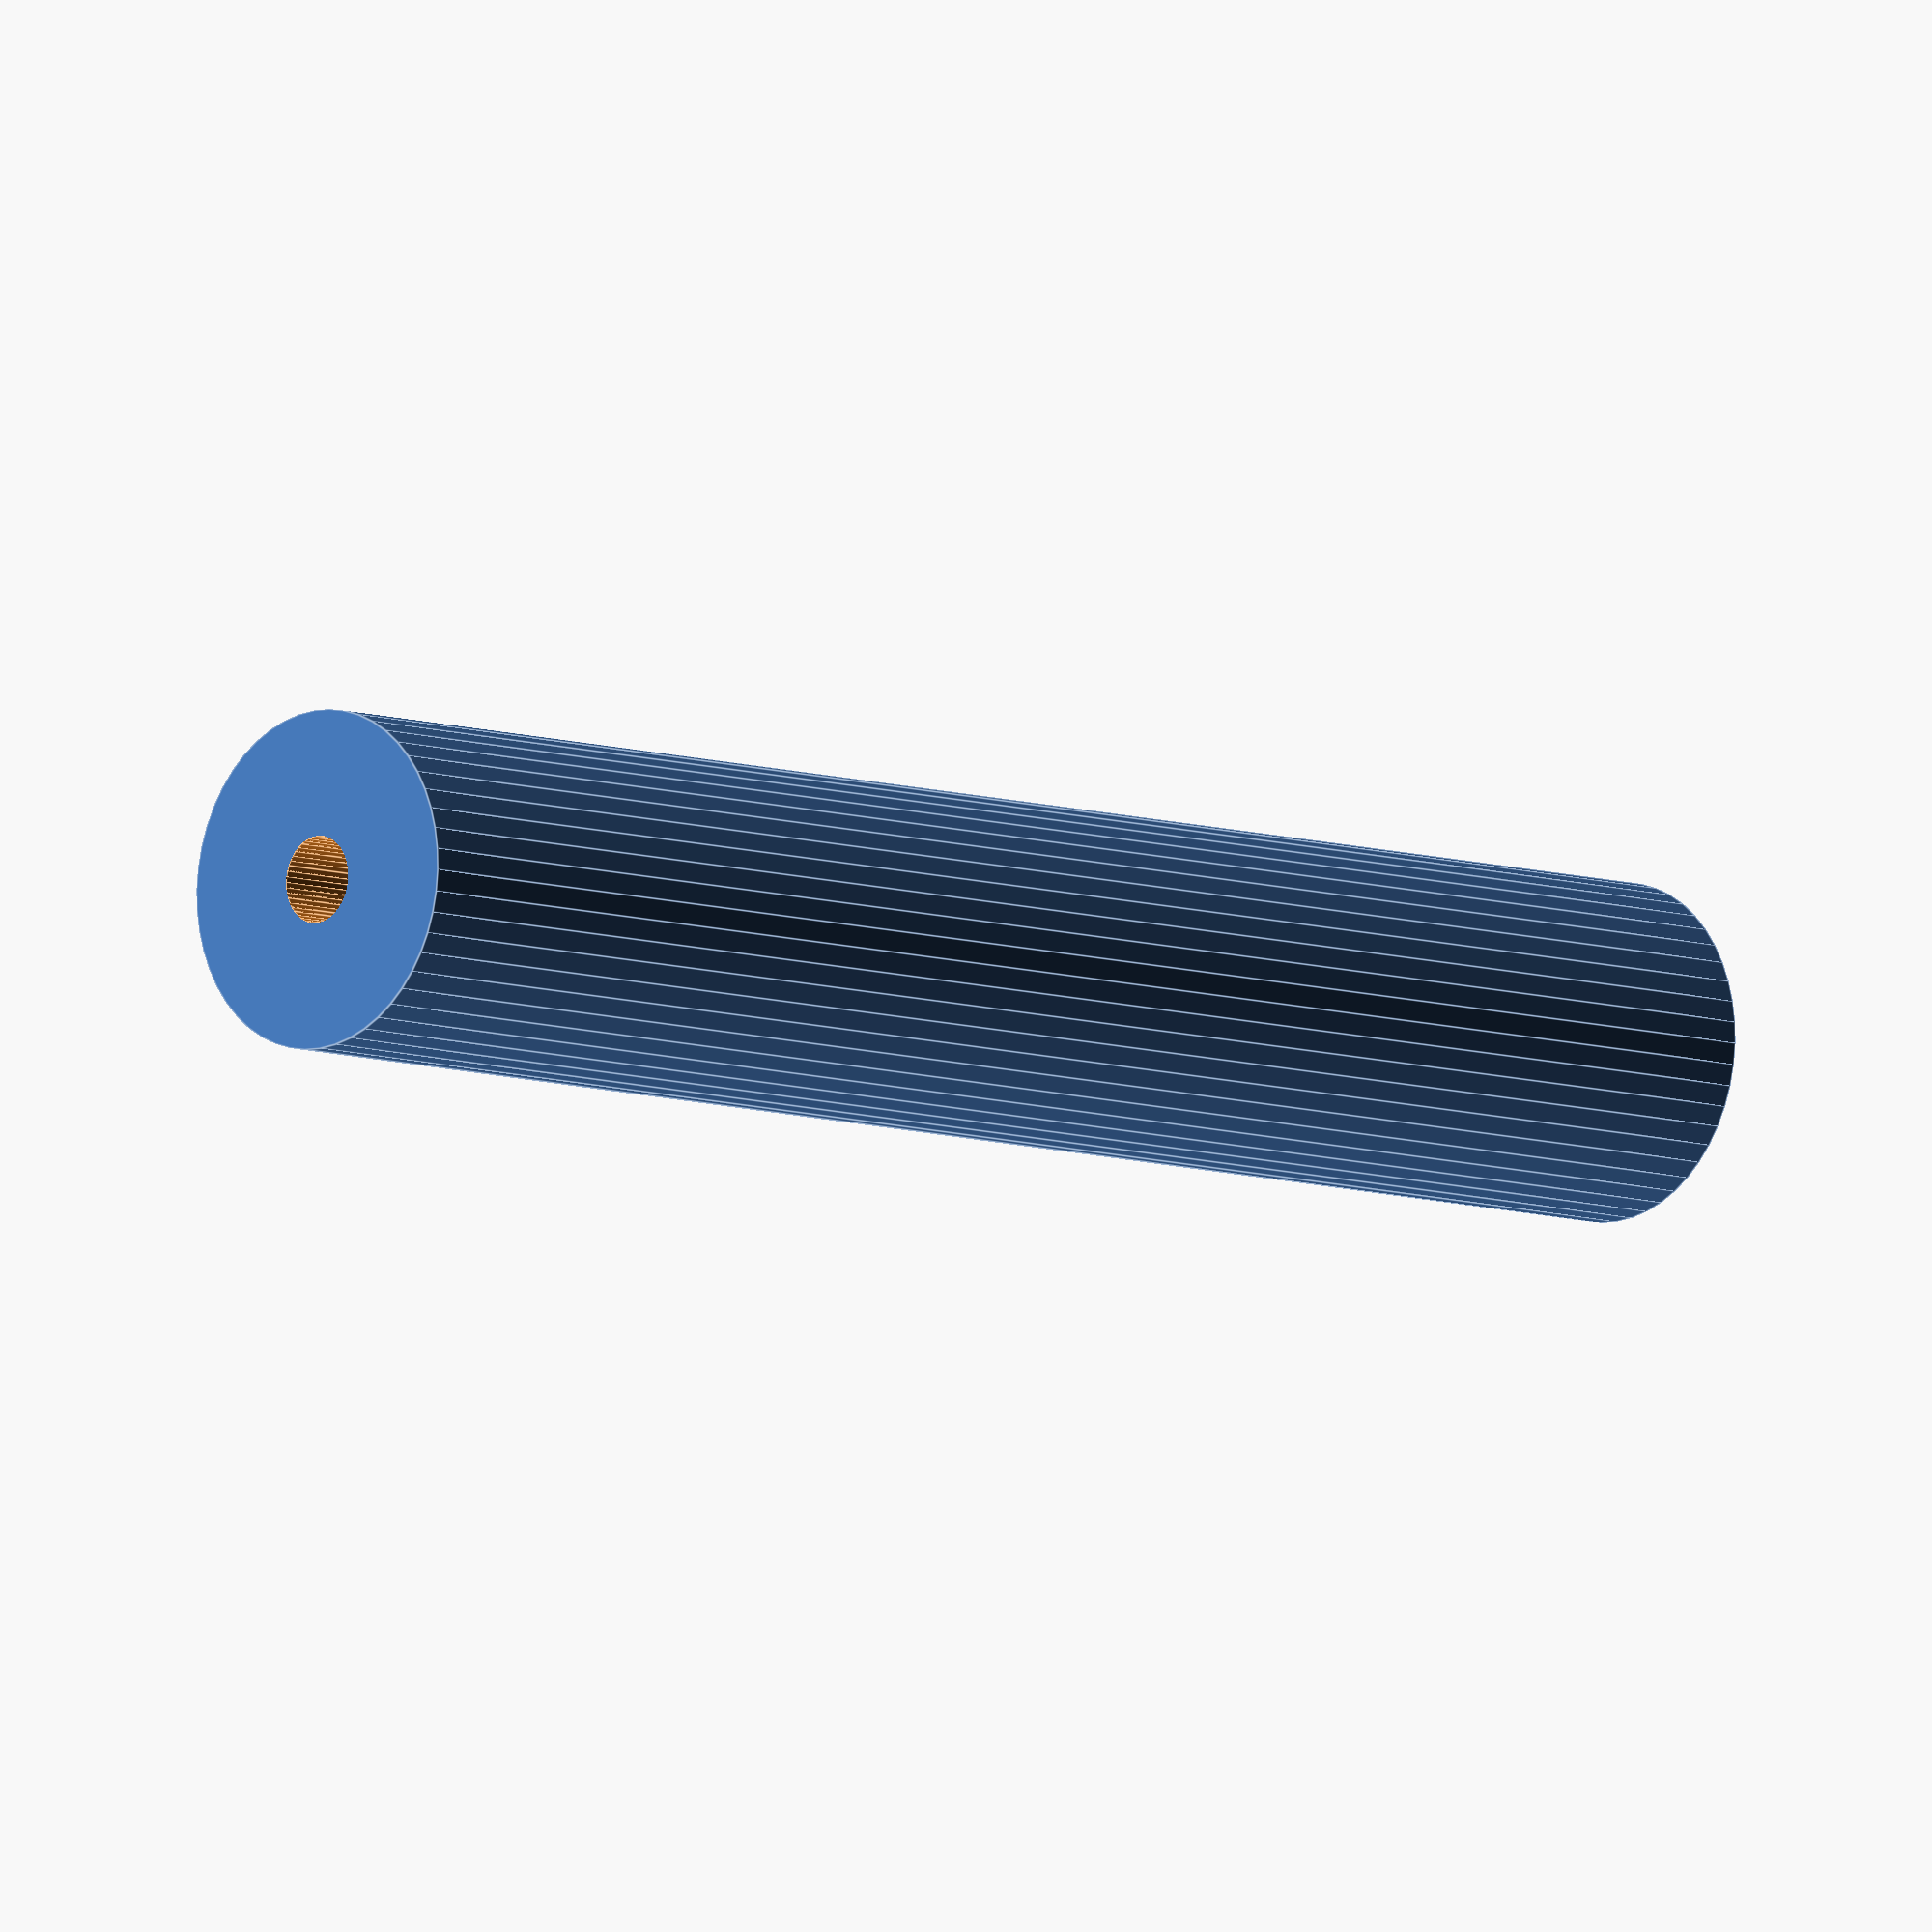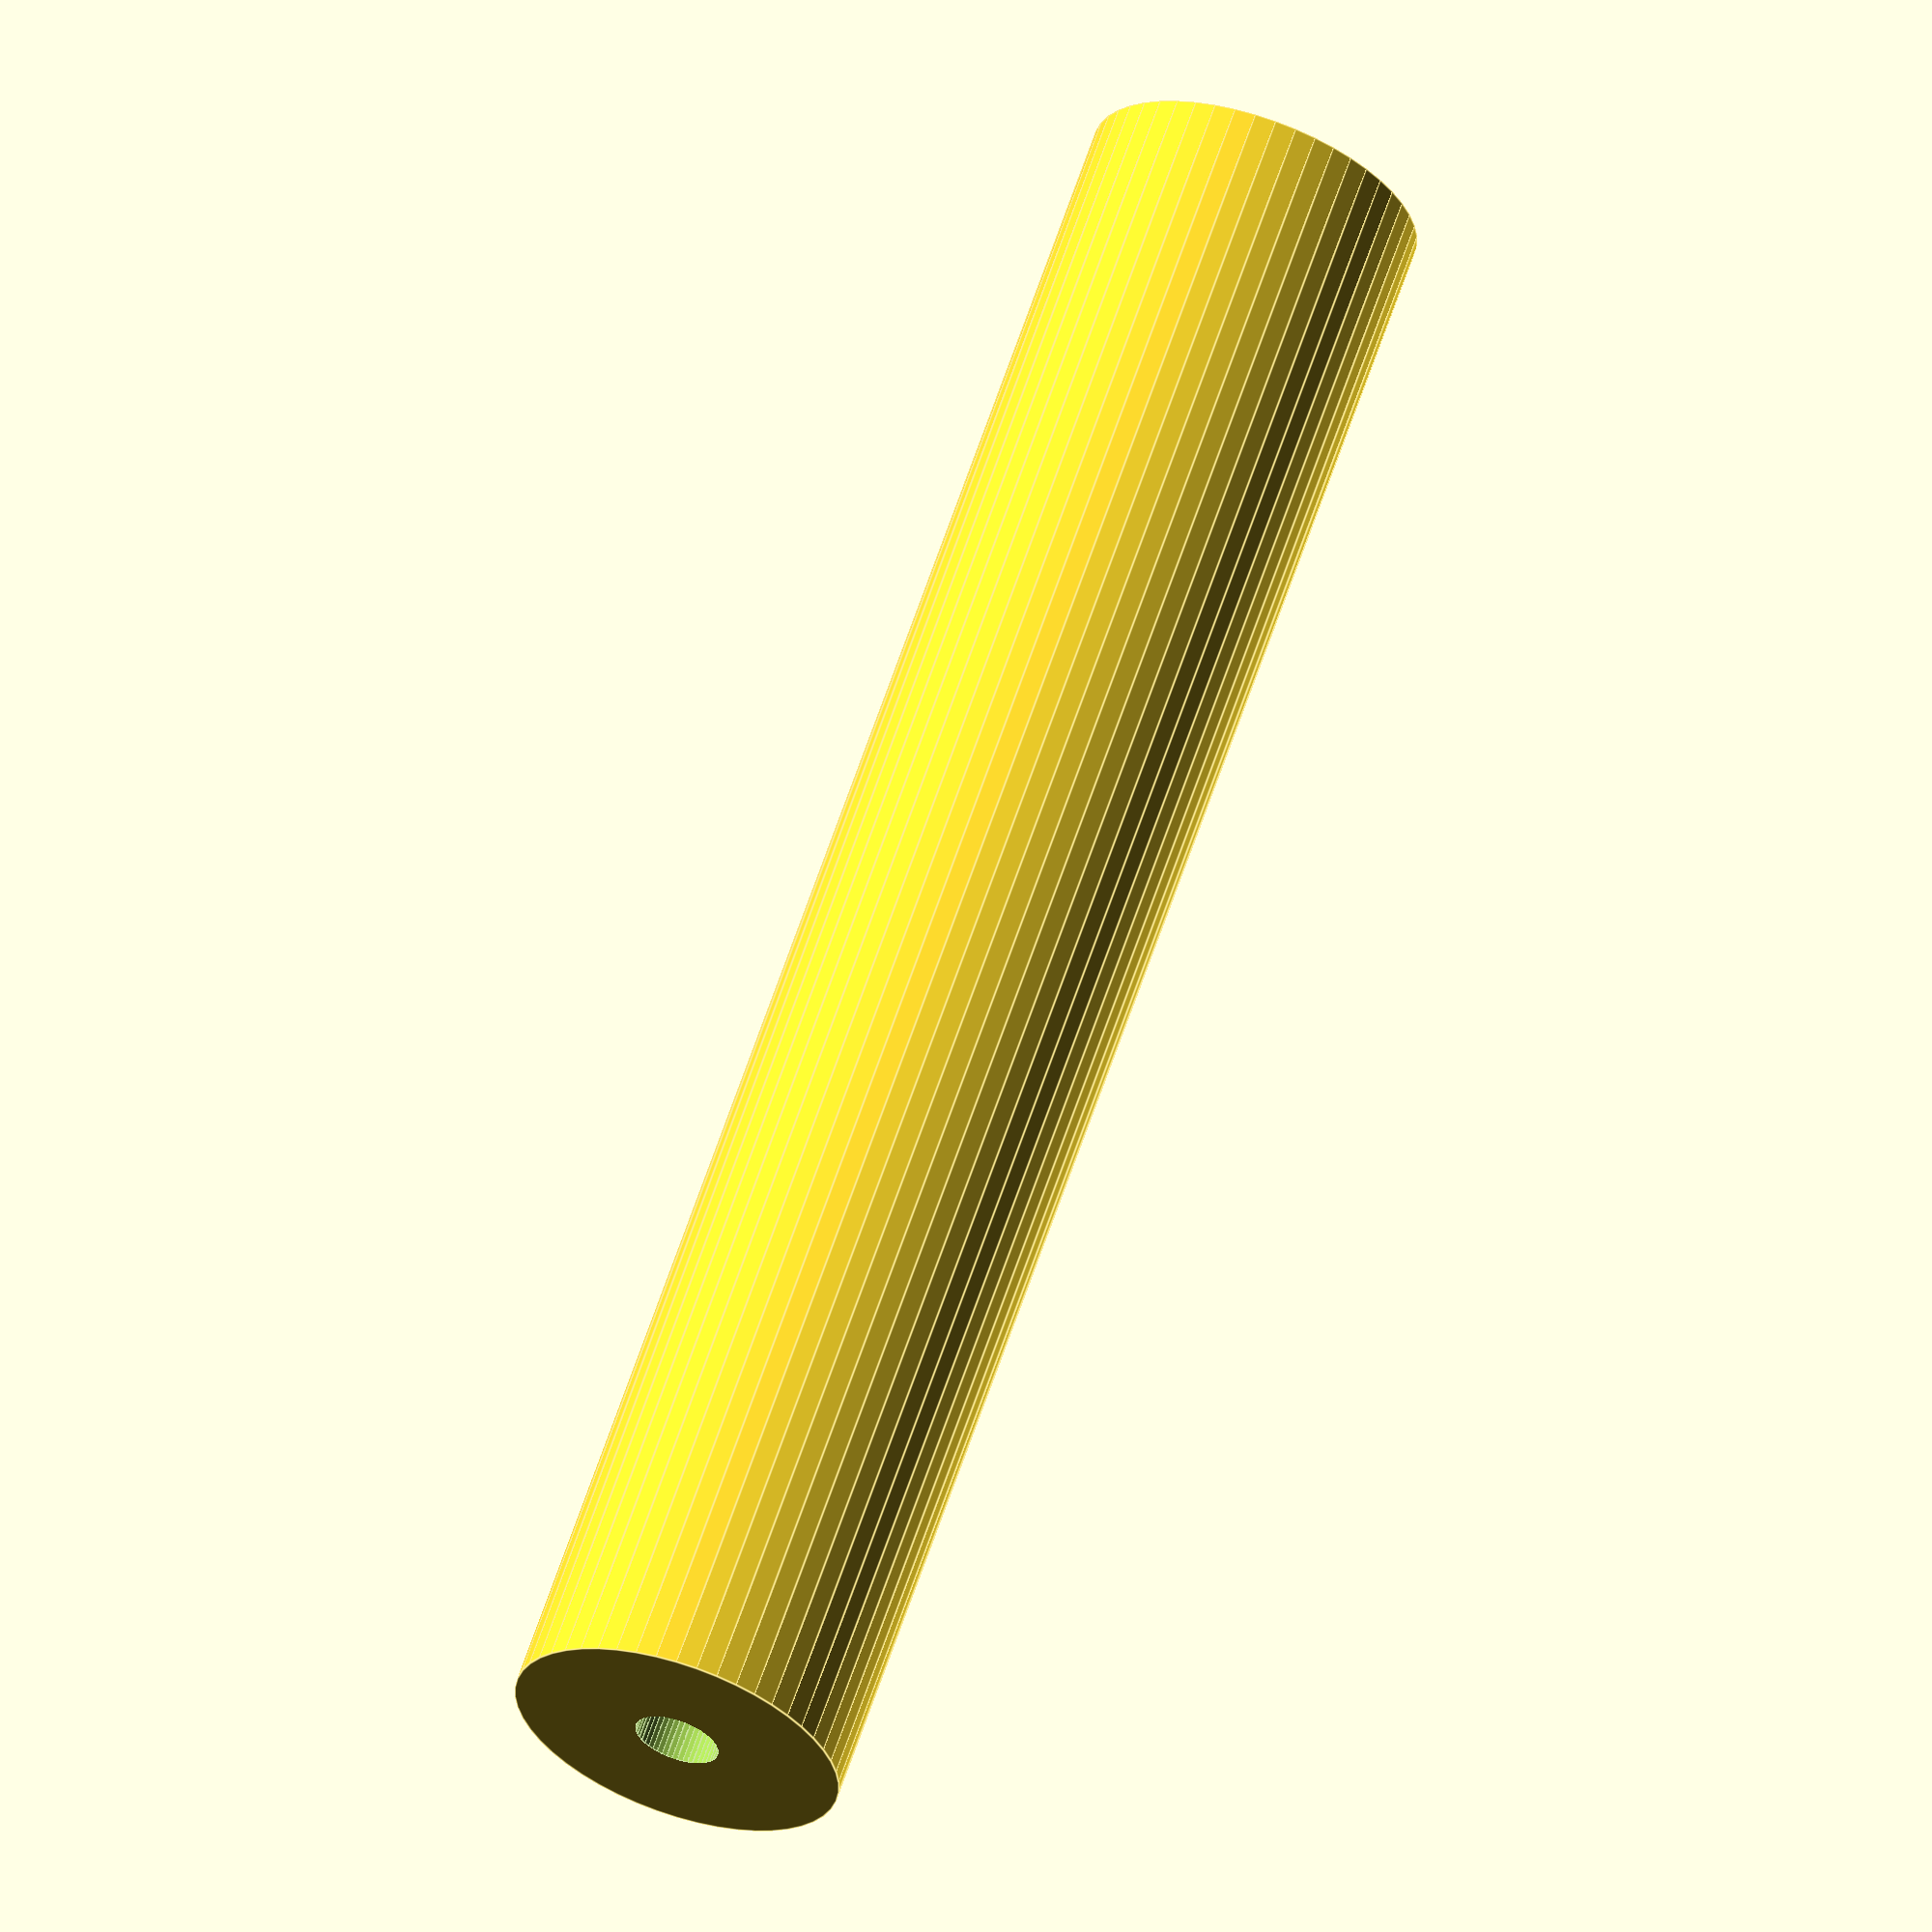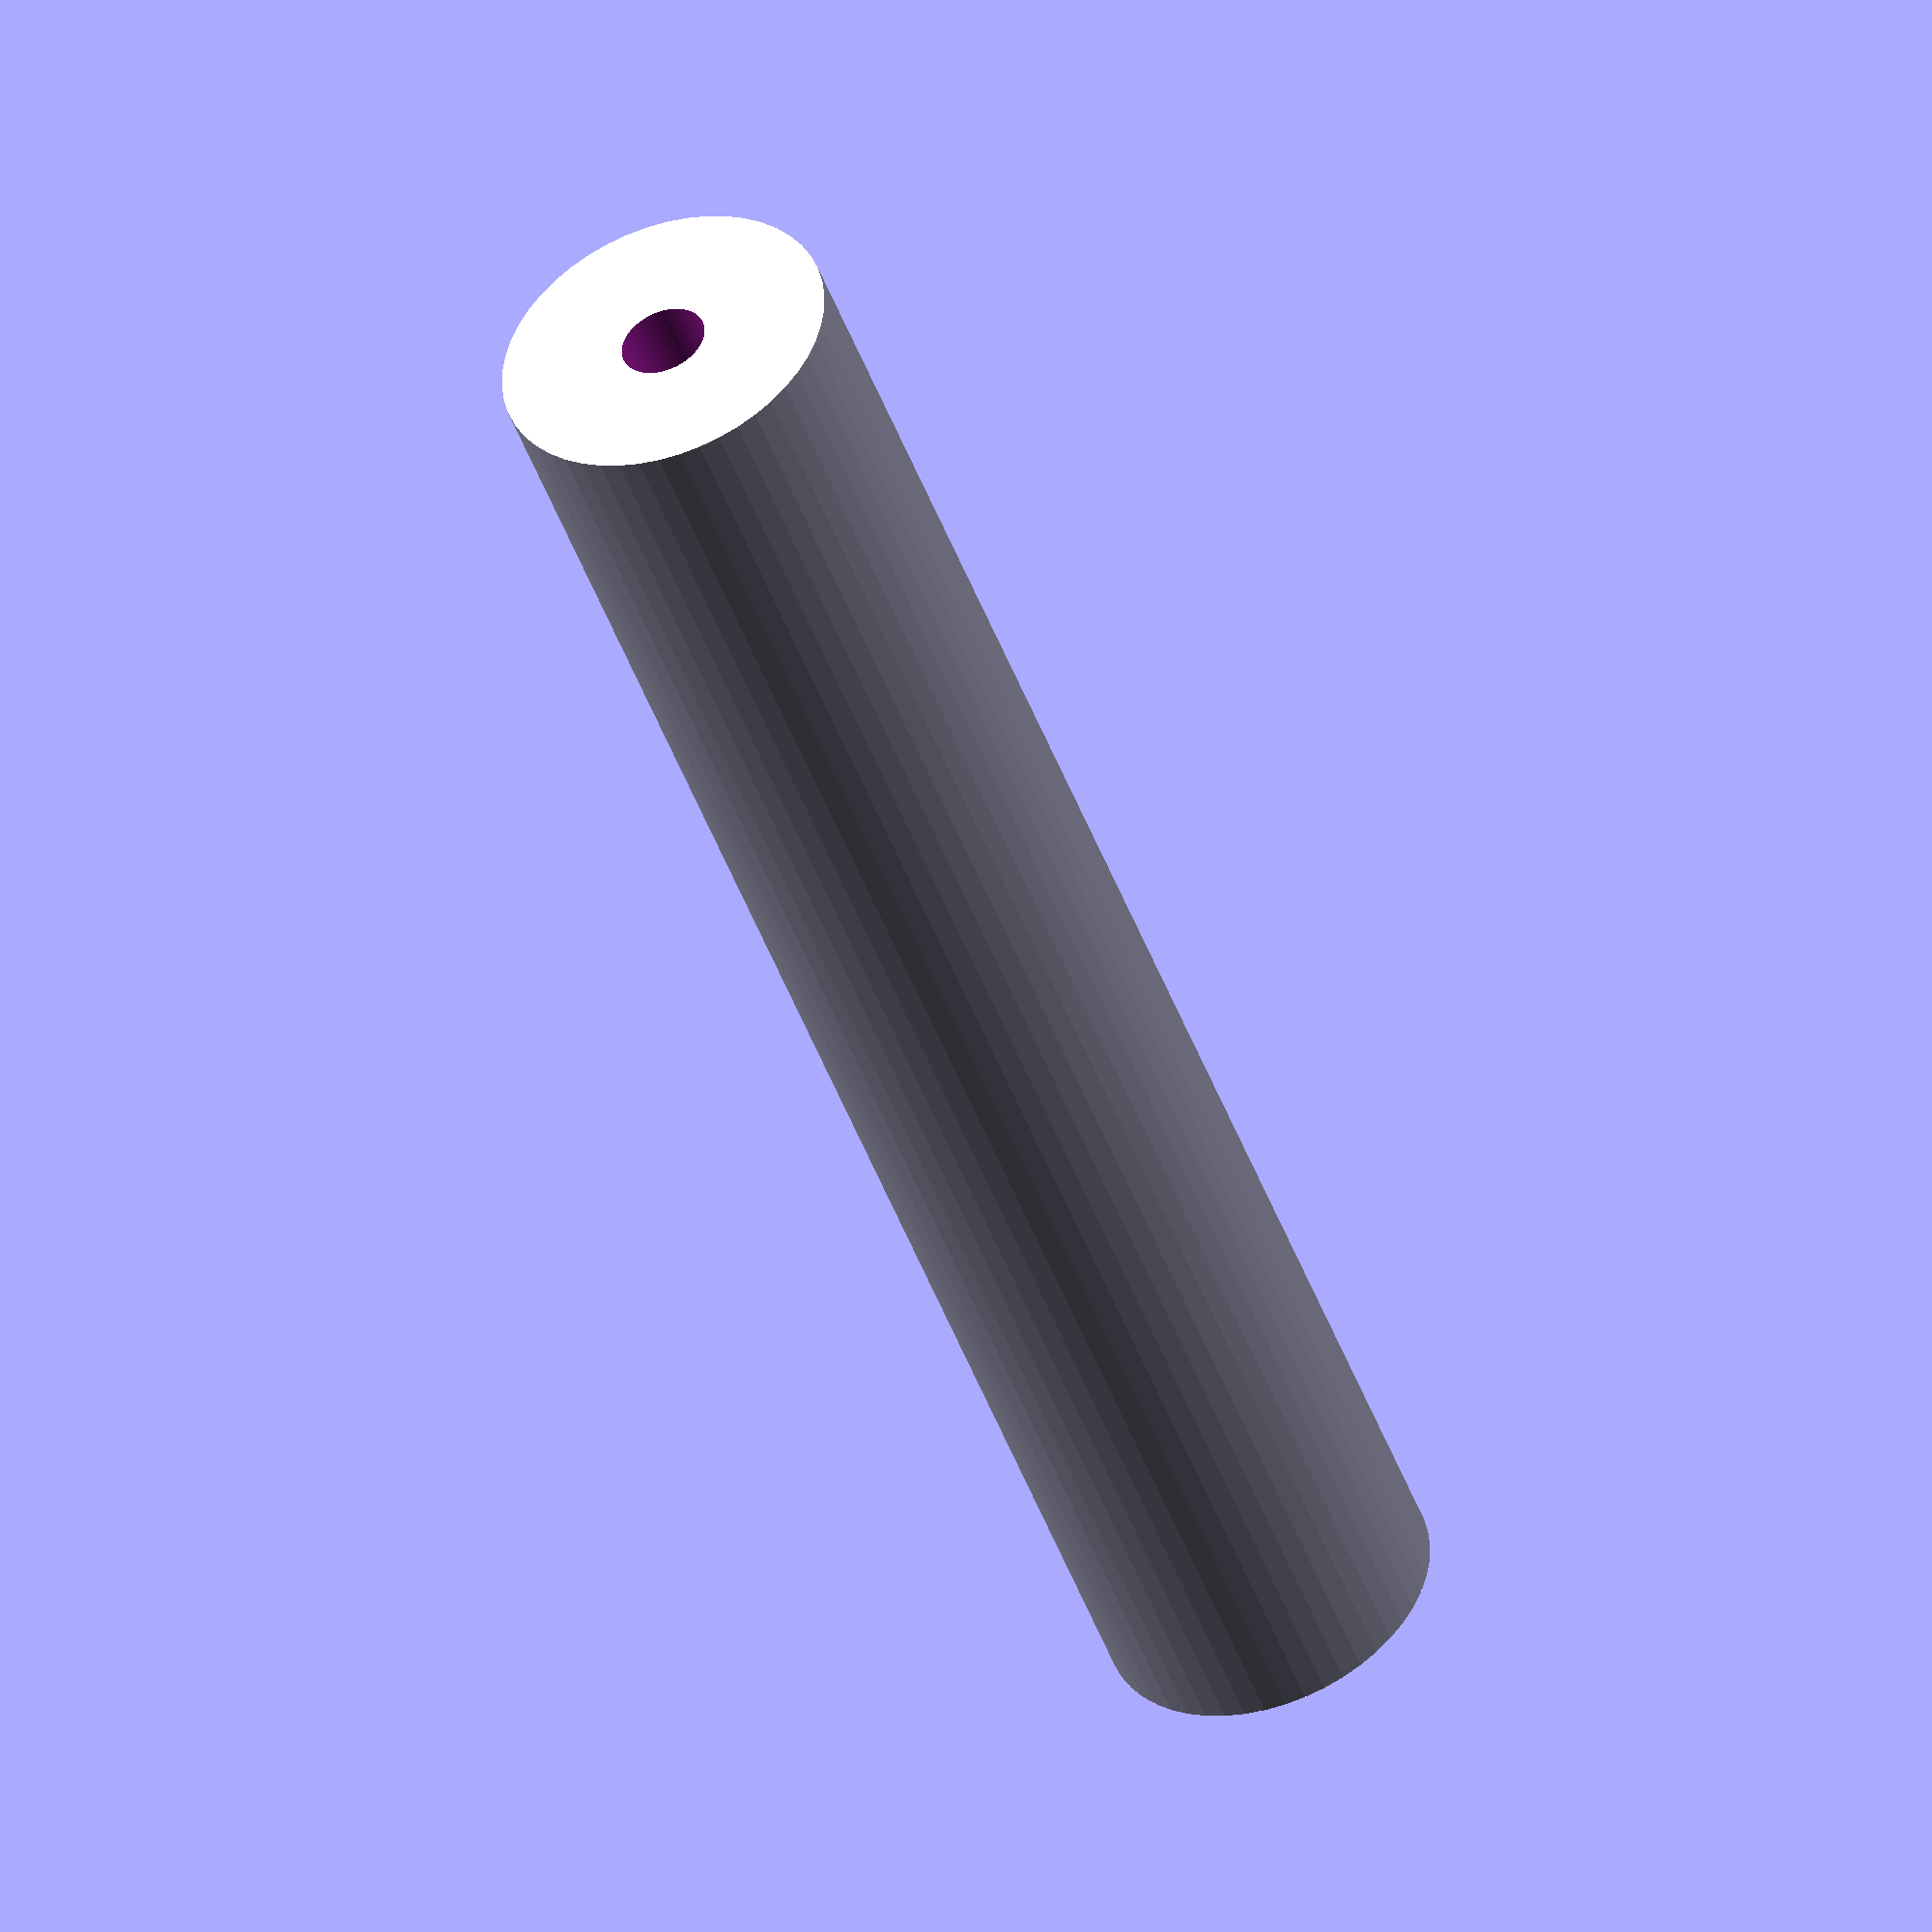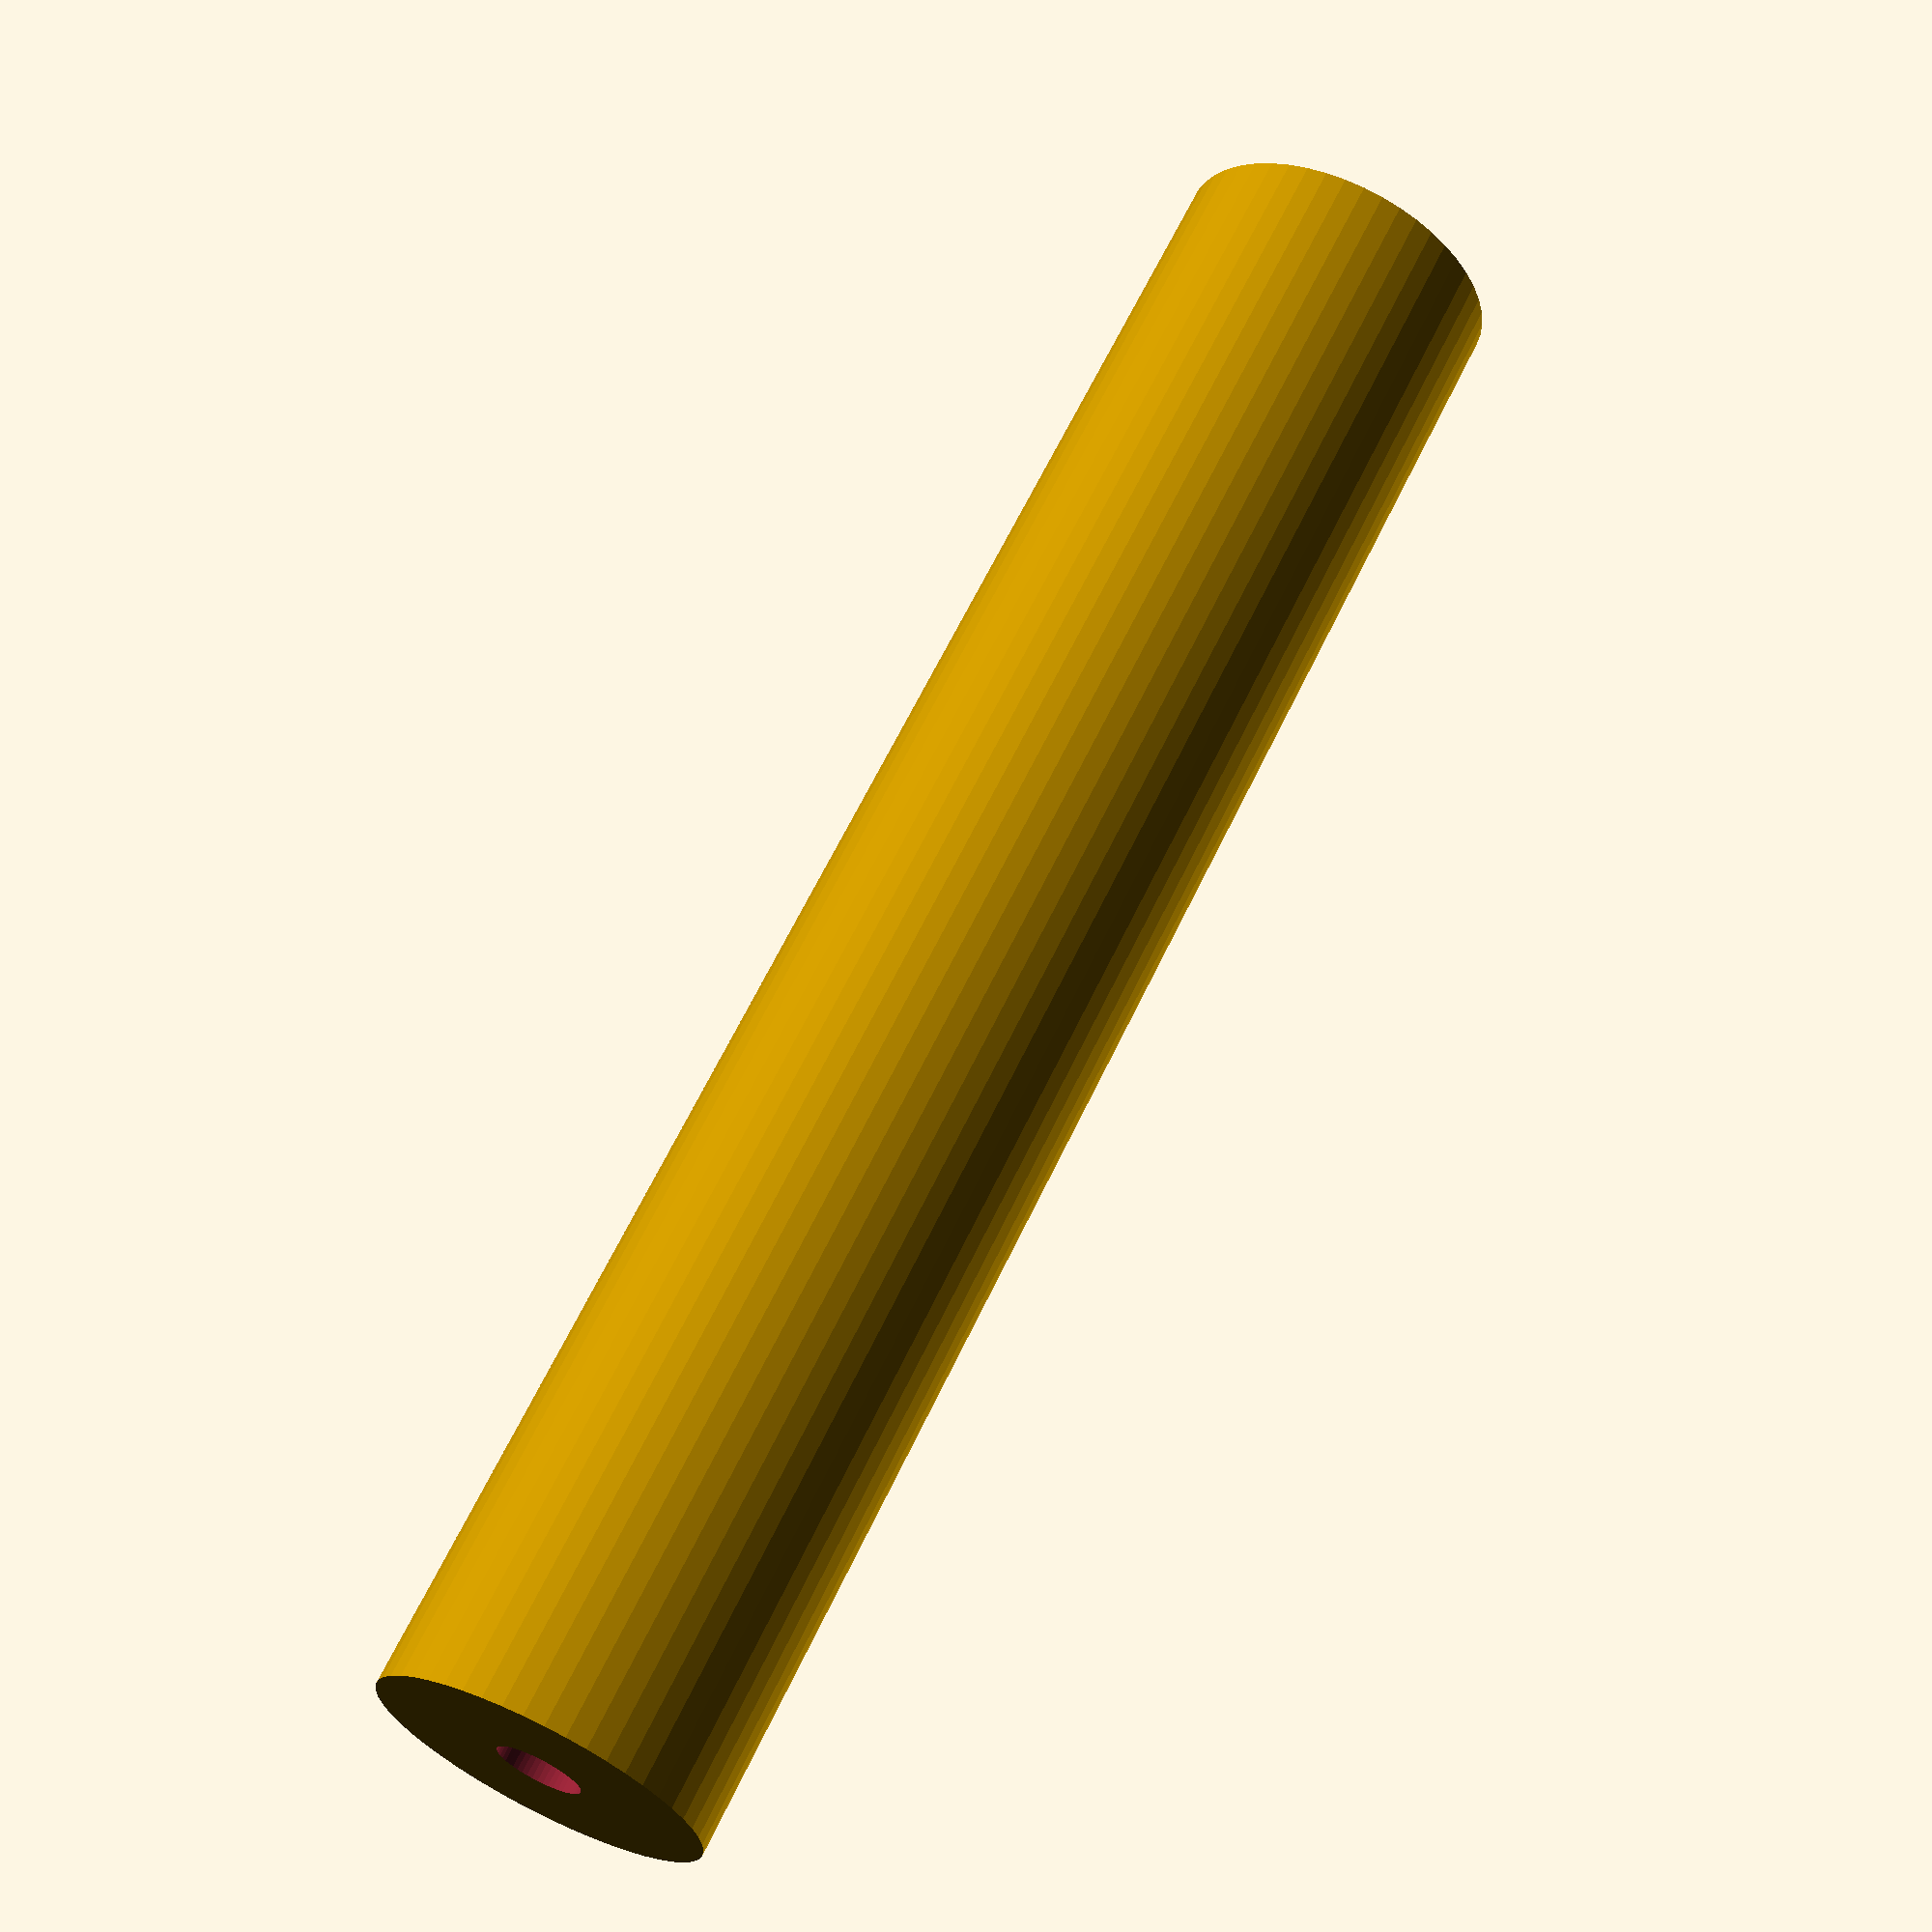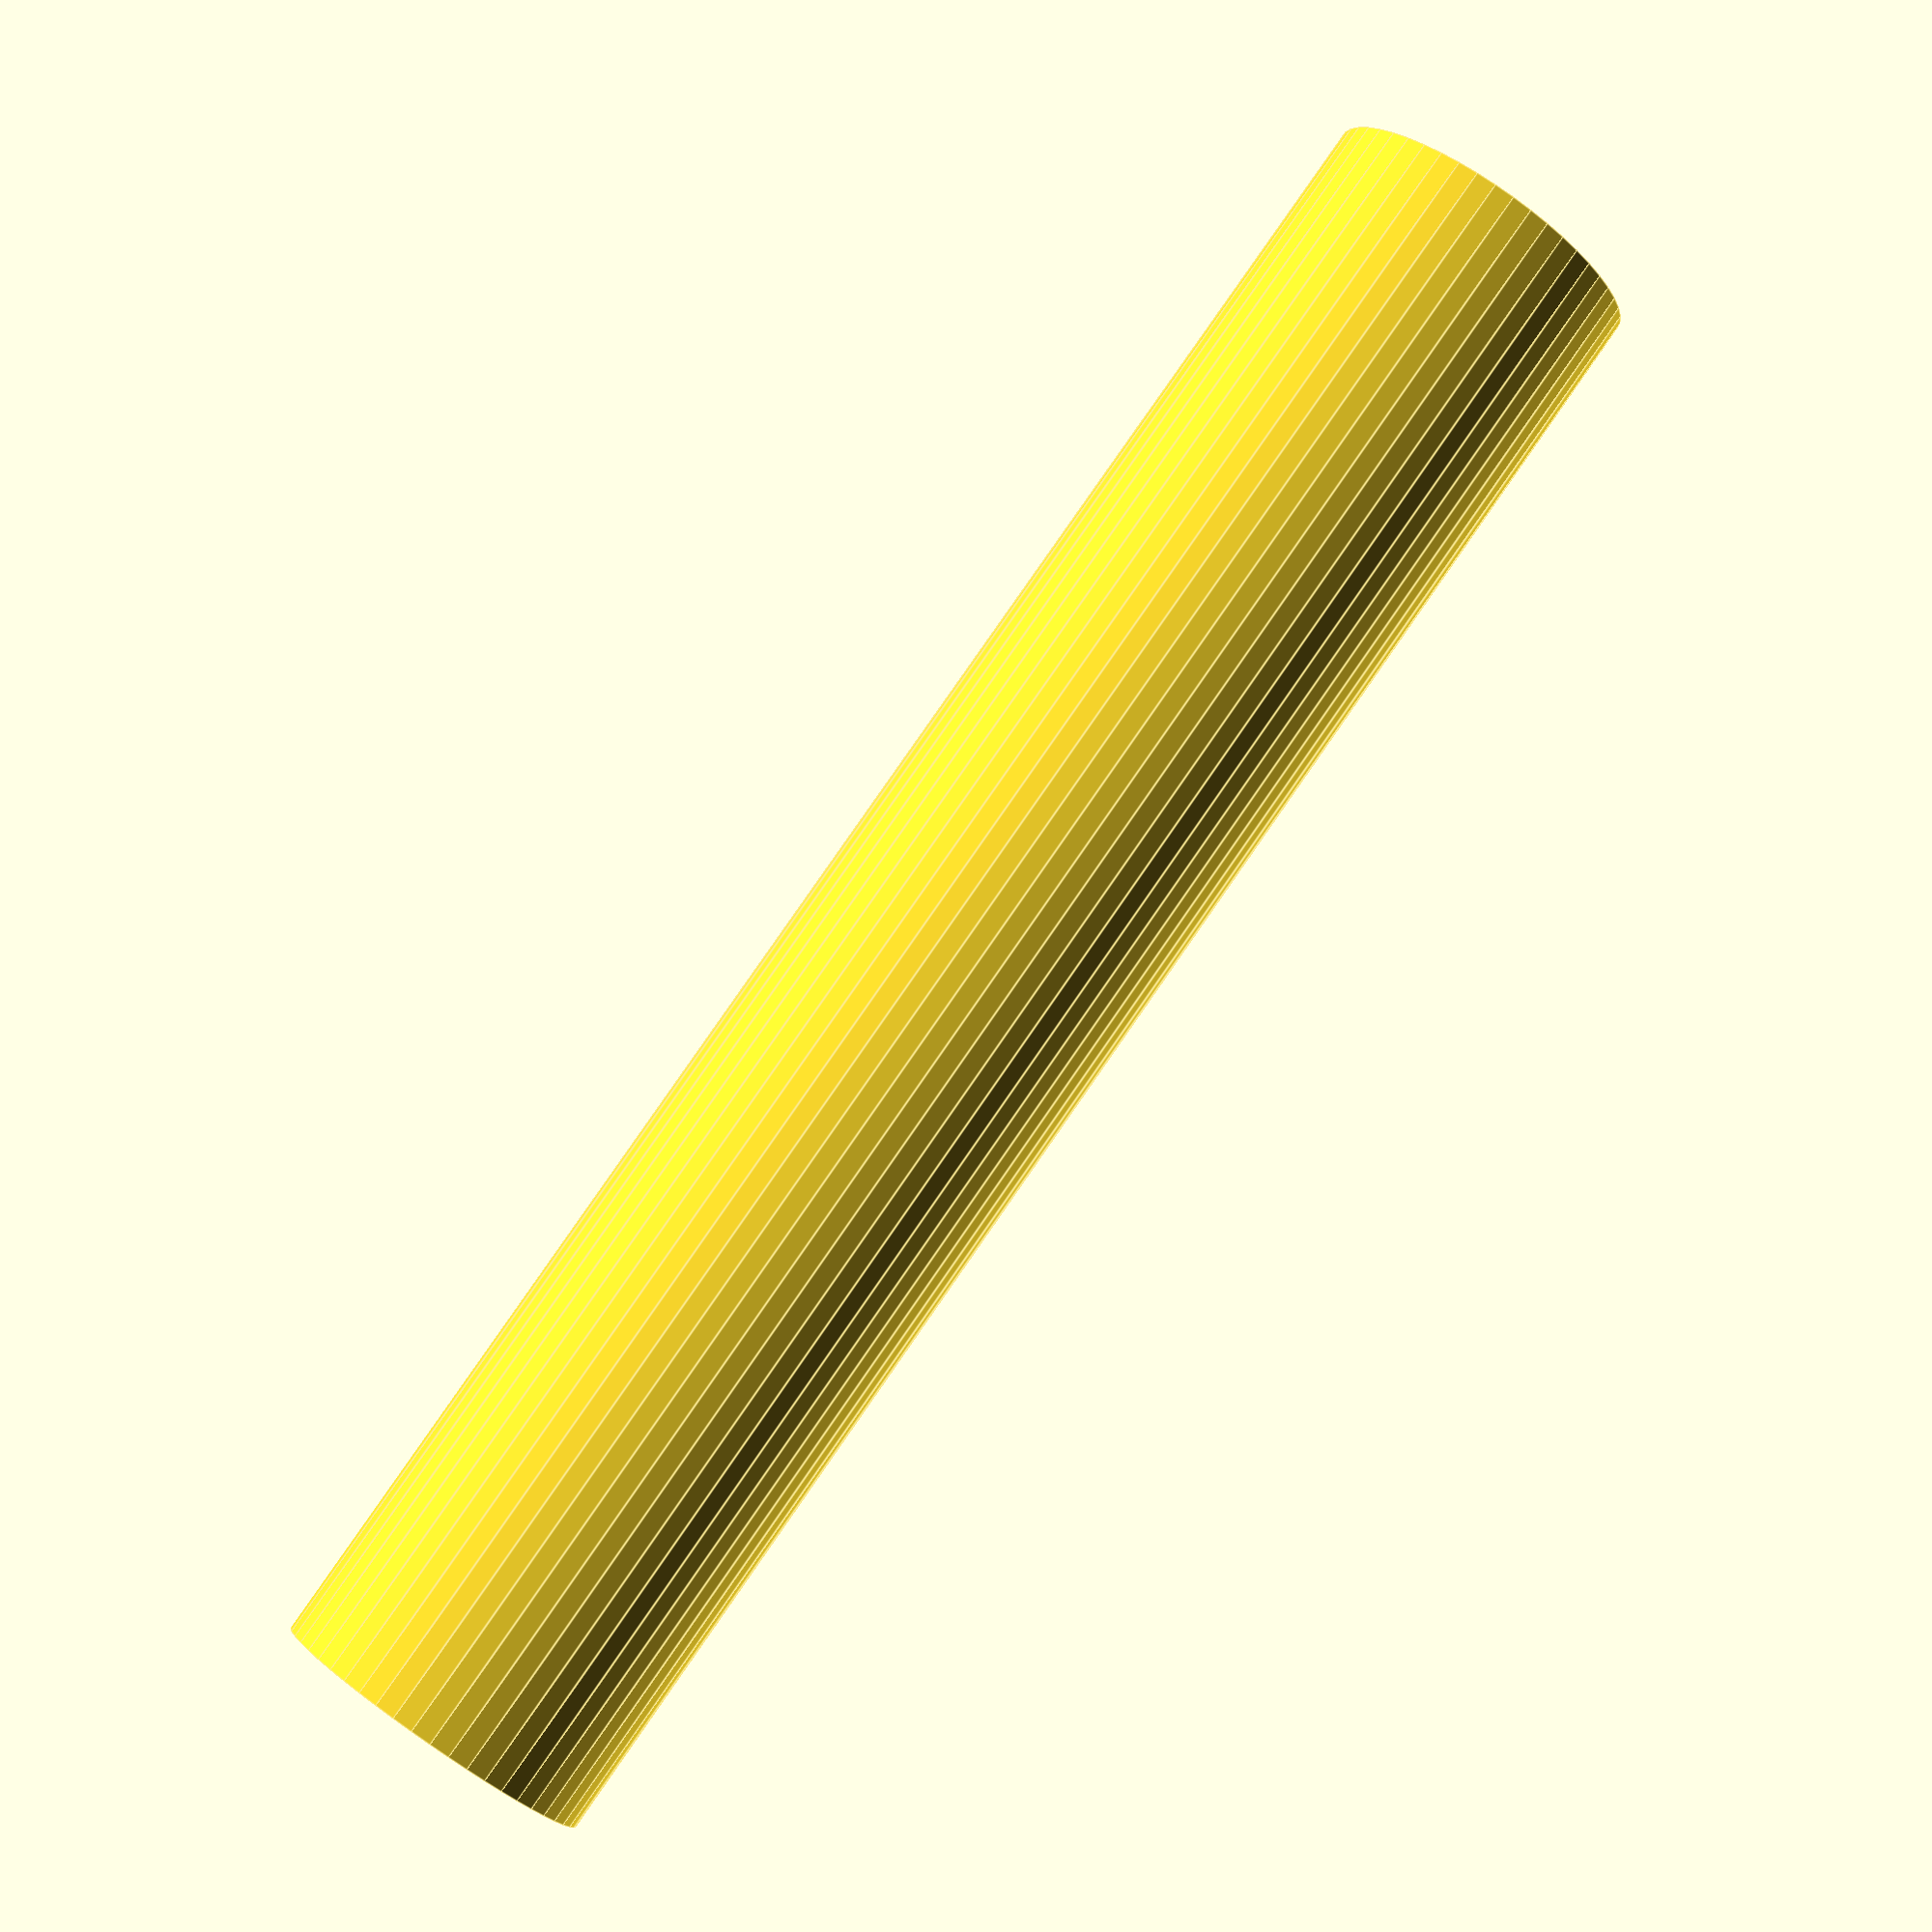
<openscad>
$fn = 50;


difference() {
	union() {
		cylinder(h = 75, r = 7.0000000000);
	}
	union() {
		translate(v = [0.0000000000, 0.0000000000, -100.0000000000]) {
			cylinder(h = 200, r = 1.8000000000);
		}
		cylinder(h = 75, r = 1.8000000000);
		cylinder(h = 75, r = 1.8000000000);
		cylinder(h = 75, r = 1.8000000000);
	}
}
</openscad>
<views>
elev=7.7 azim=257.0 roll=225.1 proj=o view=edges
elev=297.1 azim=255.6 roll=18.4 proj=o view=edges
elev=226.3 azim=26.6 roll=160.7 proj=o view=wireframe
elev=295.6 azim=75.4 roll=25.6 proj=p view=wireframe
elev=96.6 azim=45.8 roll=145.2 proj=p view=edges
</views>
